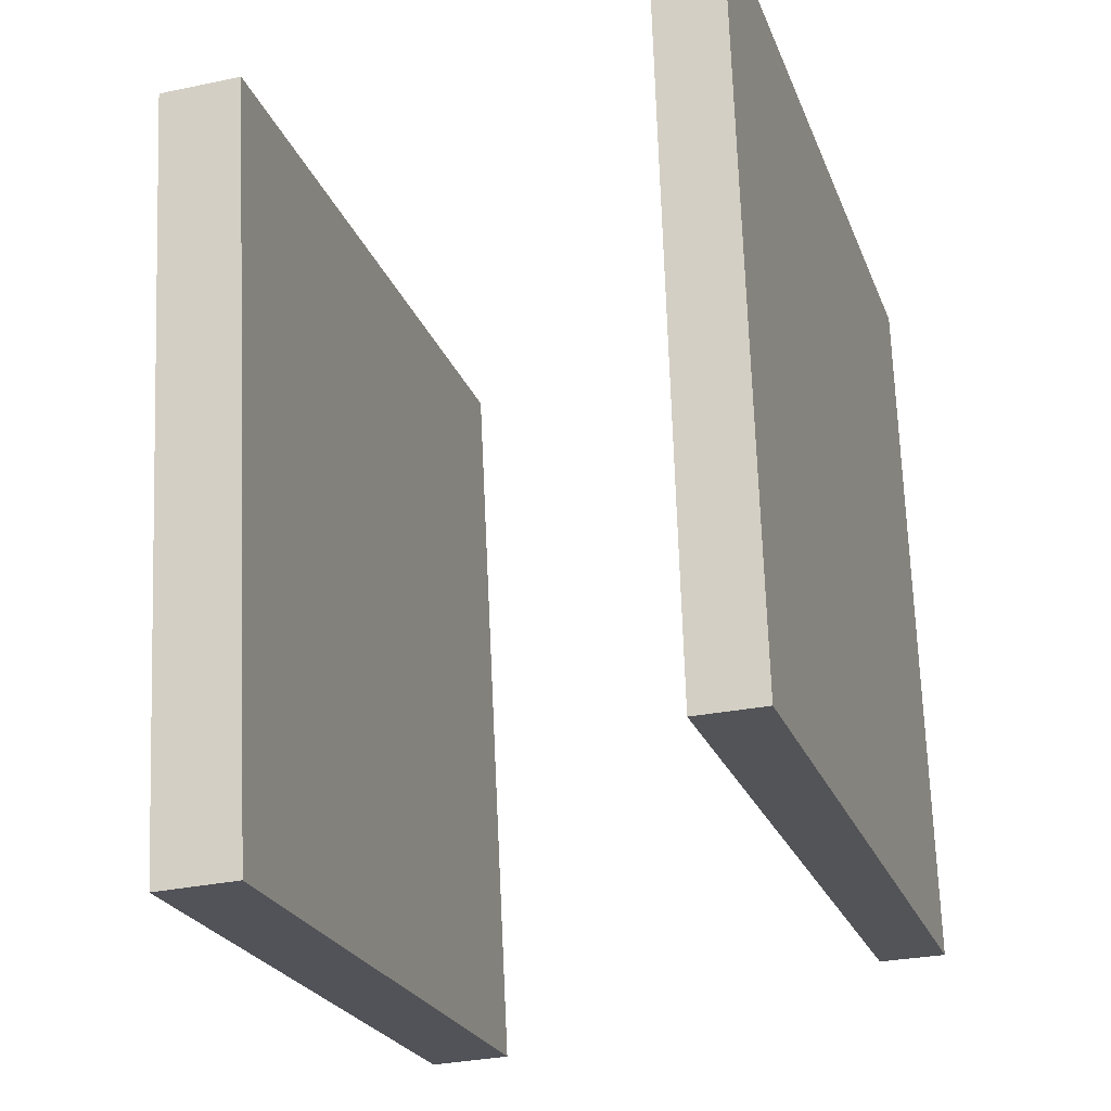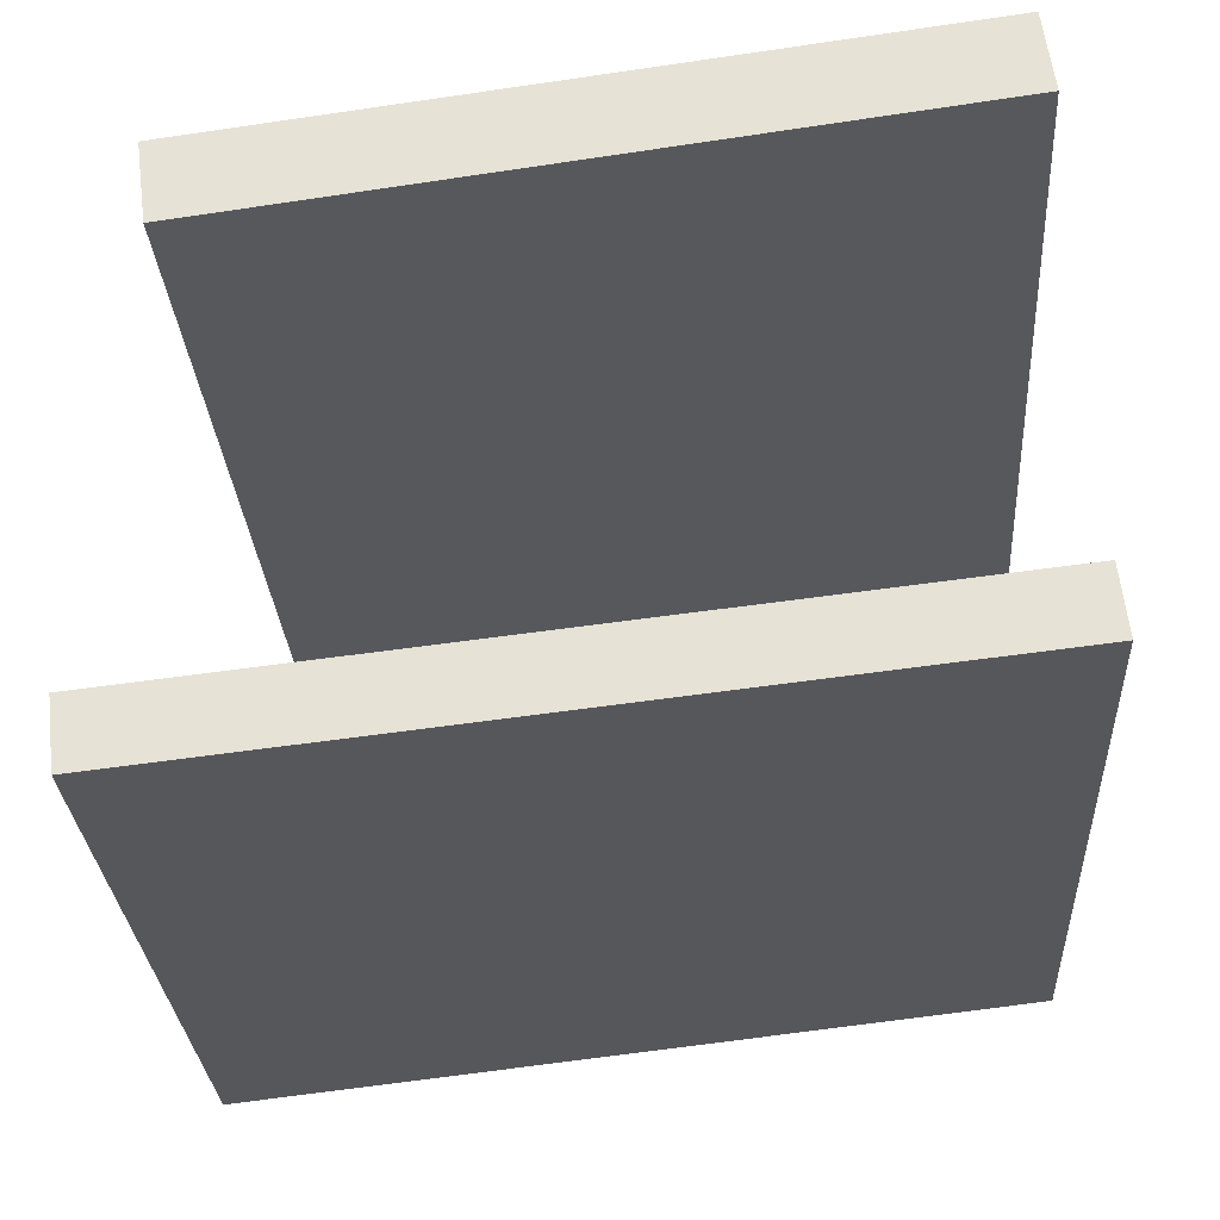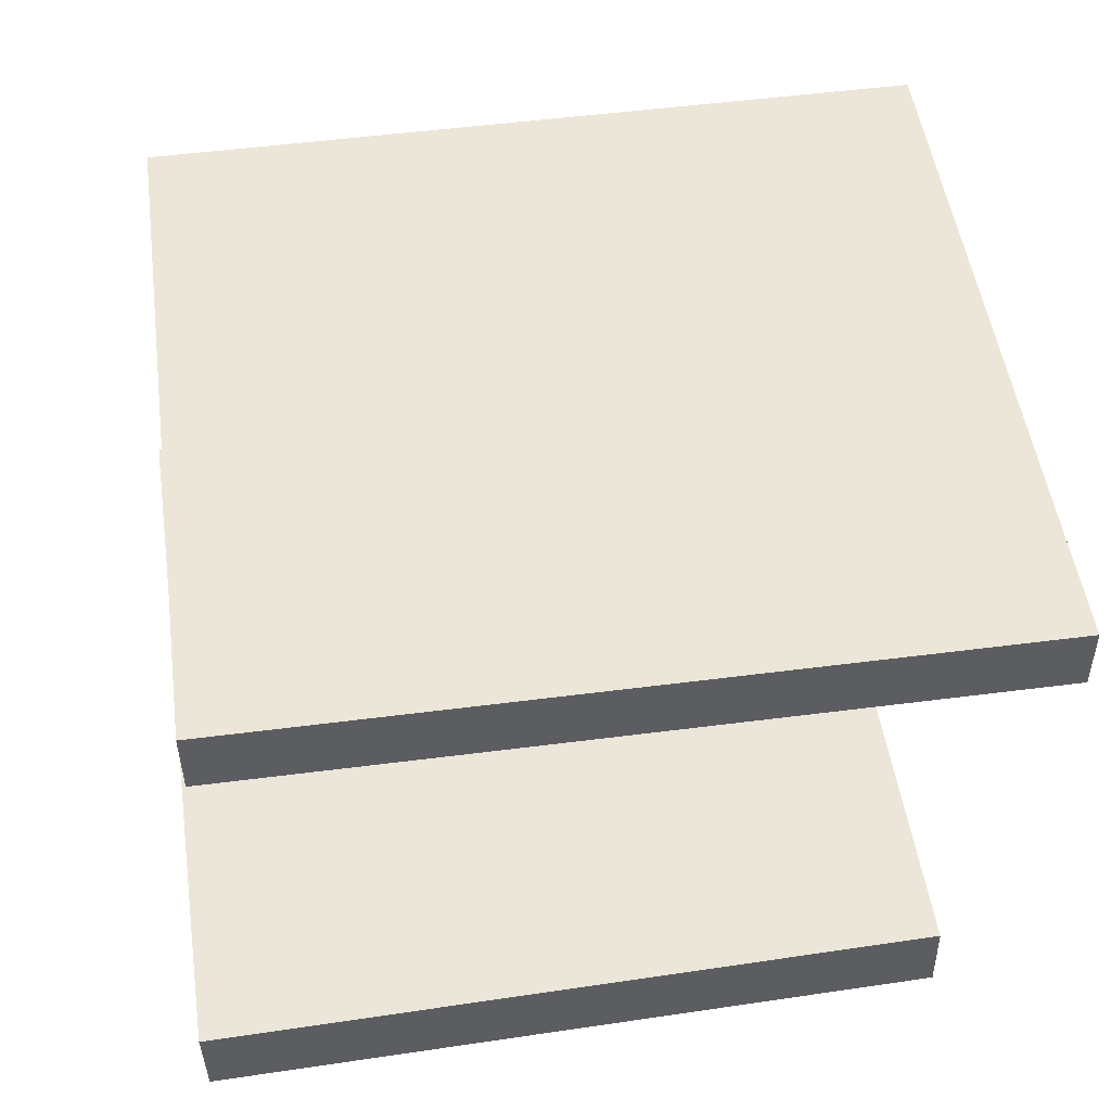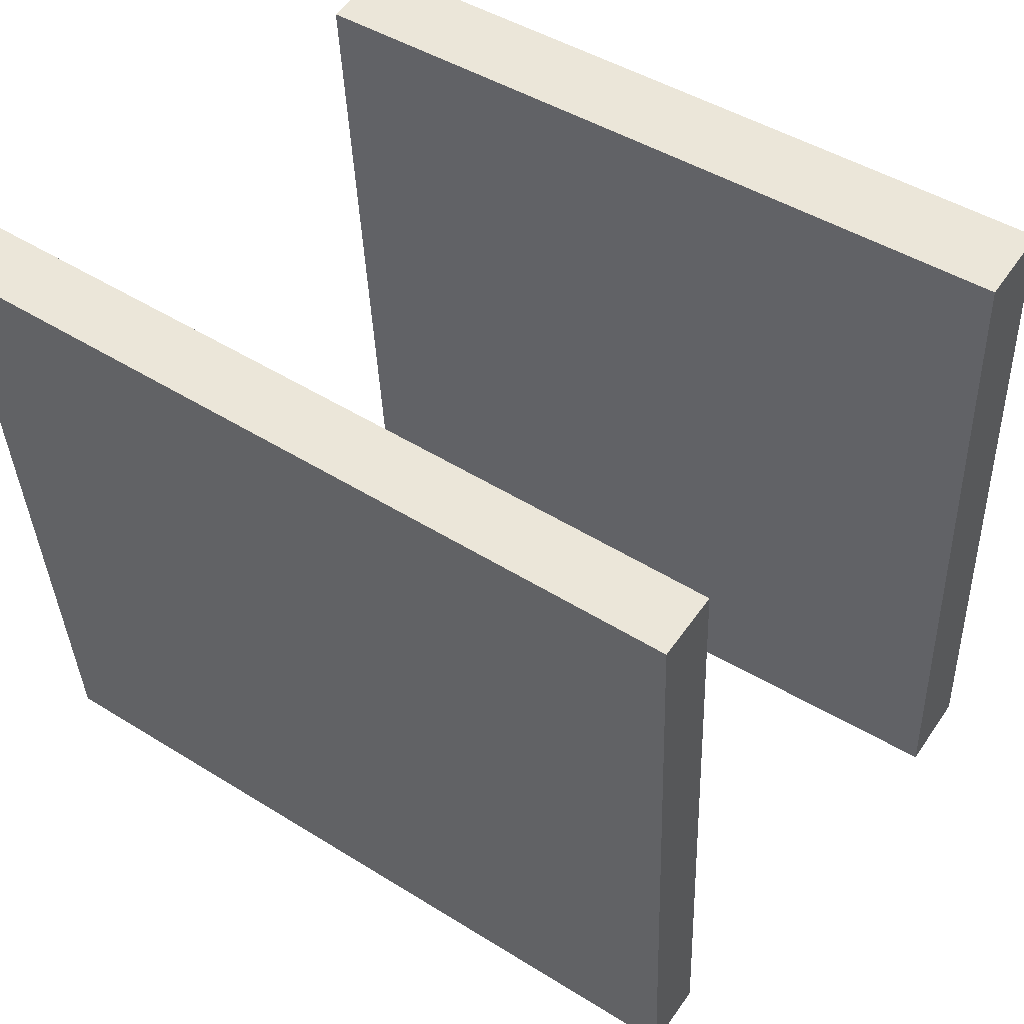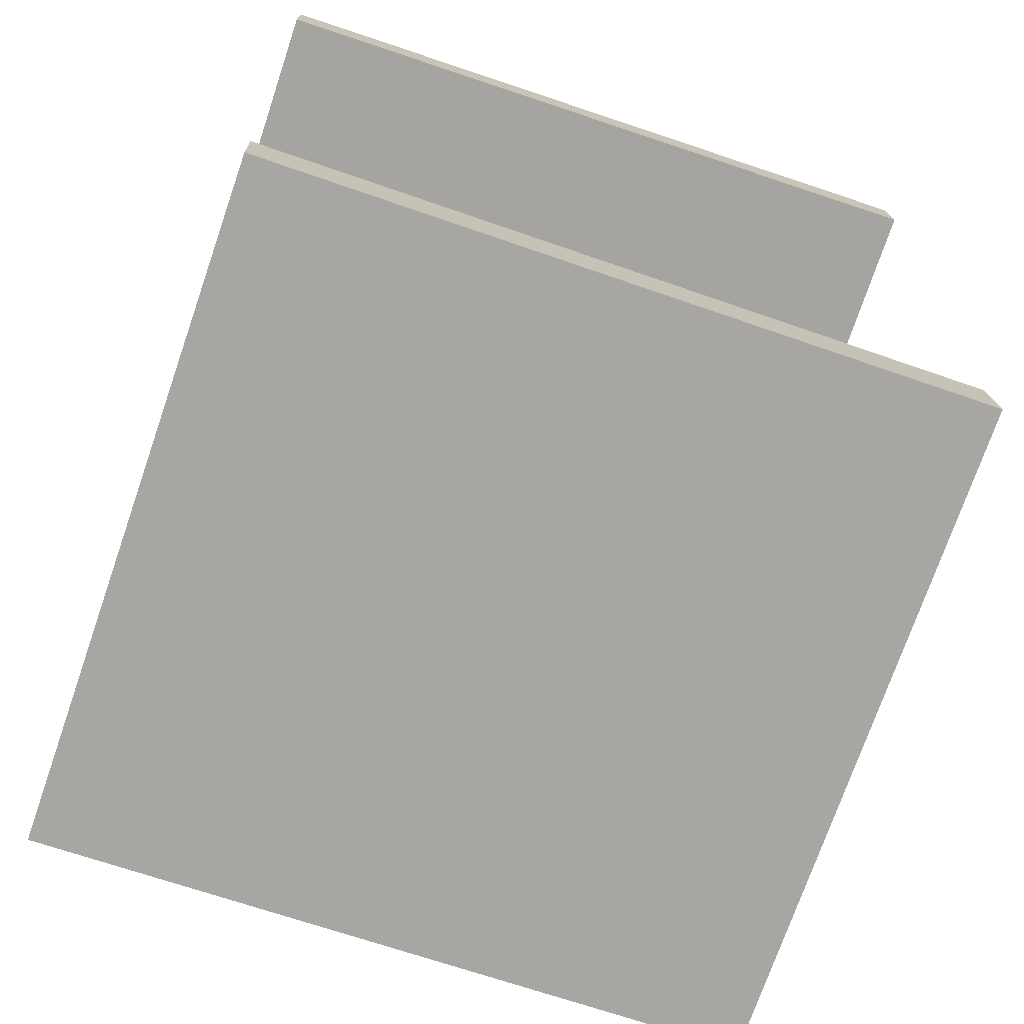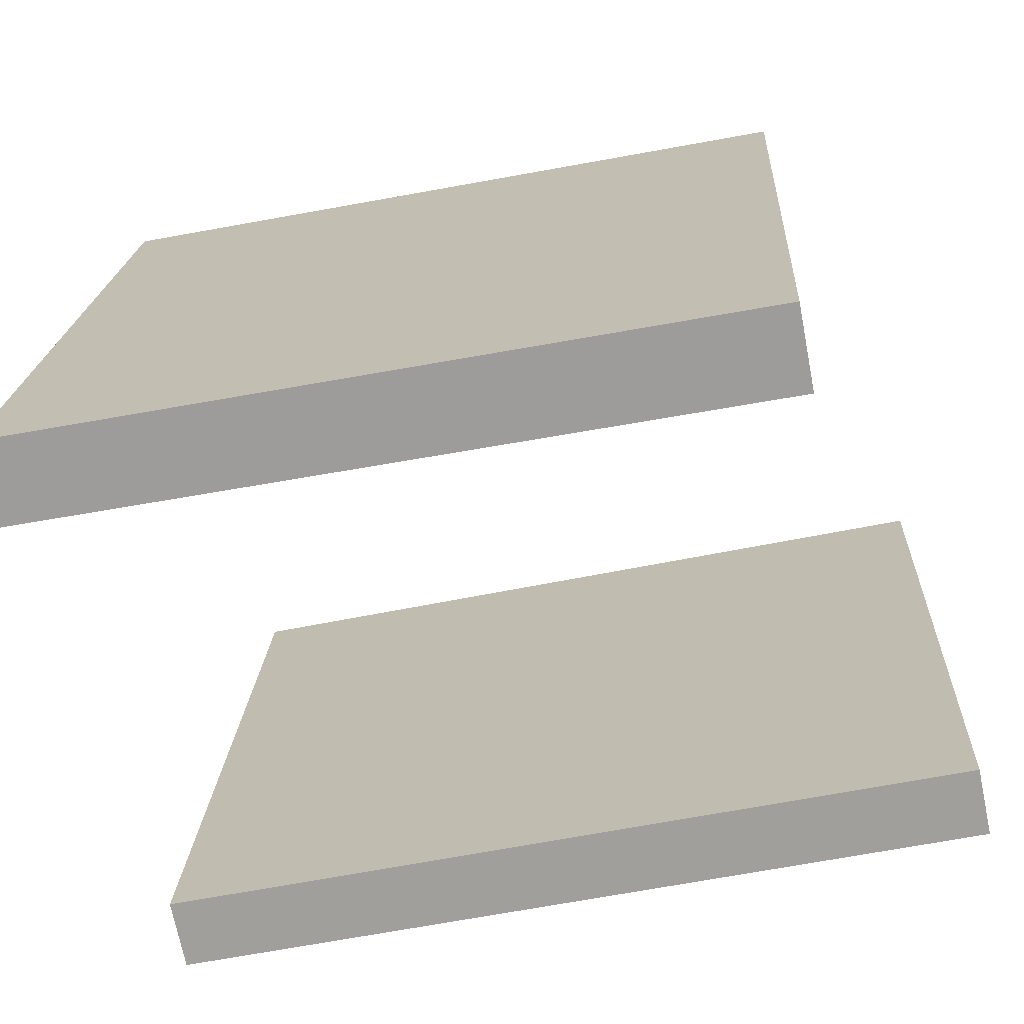
<metadata>
{"format":"obj","ext":"obj","renderer":"f3d","projection":"perspective","resolution":1024,"background":"white","views":[{"elev":-26.0,"azim":107.7,"up":"+Z"},{"elev":62.2,"azim":174.1,"up":"+Z"},{"elev":49.3,"azim":-4.8,"up":"+Y"},{"elev":55.2,"azim":-145.1,"up":"+Z"},{"elev":-72.9,"azim":74.5,"up":"+Y"},{"elev":-73.0,"azim":12.2,"up":"+Z"}]}
</metadata>
<code>
v -0.4236 -0.1237 -0.3443
v -0.3751 -0.1456 0.4057
v 0.2897 -0.1049 -0.39
v 0.3383 -0.1268 0.3601
v -0.4217 -0.204 -0.3468
v -0.3732 -0.226 0.4032
v 0.2917 -0.1852 -0.3924
v 0.3402 -0.2072 0.3576
f 1.0 7.0 5.0
f 1.0 3.0 7.0
f 1.0 4.0 3.0
f 1.0 2.0 4.0
f 3.0 8.0 7.0
f 3.0 4.0 8.0
f 5.0 7.0 8.0
f 5.0 8.0 6.0
f 1.0 5.0 6.0
f 1.0 6.0 2.0
f 2.0 6.0 8.0
f 2.0 8.0 4.0
v -0.3783 0.2786 -0.2945
v -0.3417 0.2694 0.4101
v -0.3789 0.3432 -0.2936
v -0.3423 0.334 0.411
v 0.3778 0.2861 -0.3337
v 0.4144 0.2769 0.371
v 0.3773 0.3506 -0.3328
v 0.4138 0.3415 0.3718
f 9.0 15.0 13.0
f 9.0 11.0 15.0
f 9.0 12.0 11.0
f 9.0 10.0 12.0
f 11.0 16.0 15.0
f 11.0 12.0 16.0
f 13.0 15.0 16.0
f 13.0 16.0 14.0
f 9.0 13.0 14.0
f 9.0 14.0 10.0
f 10.0 14.0 16.0
f 10.0 16.0 12.0

</code>
